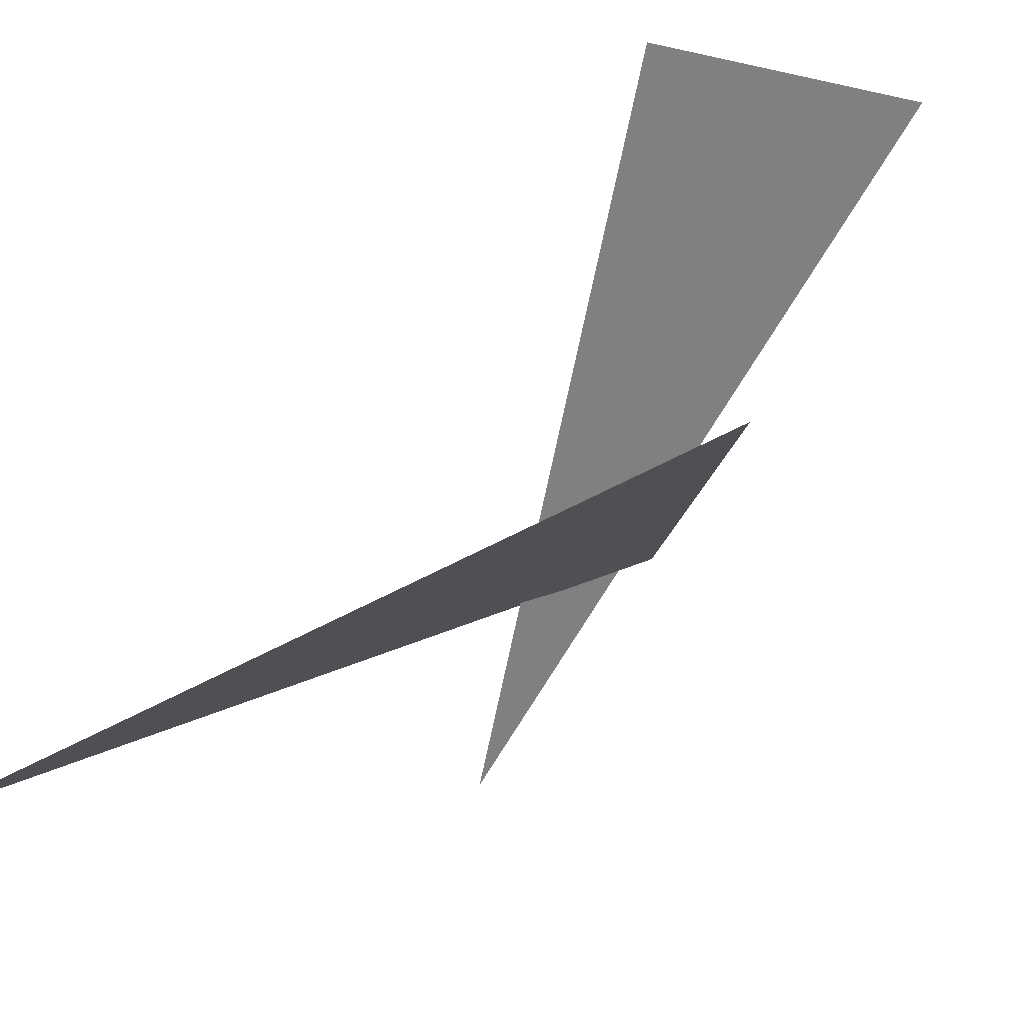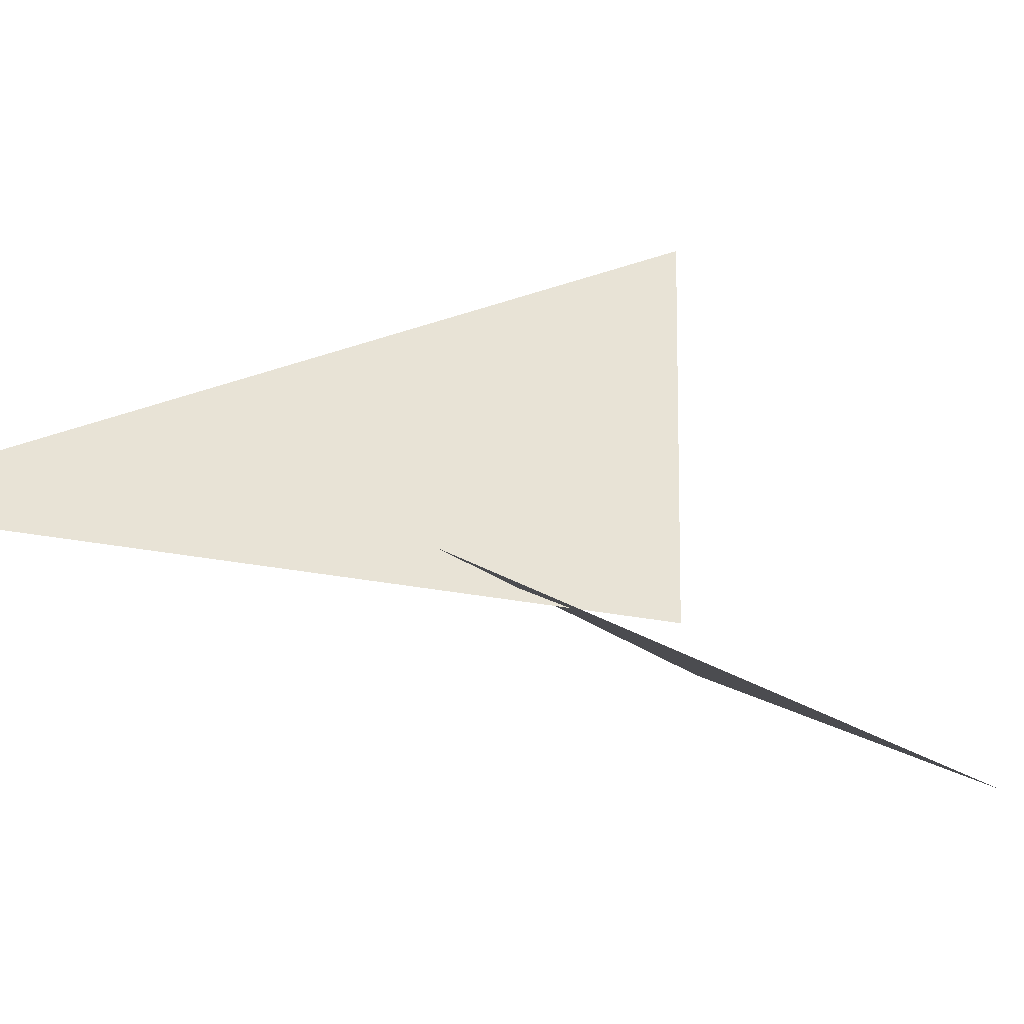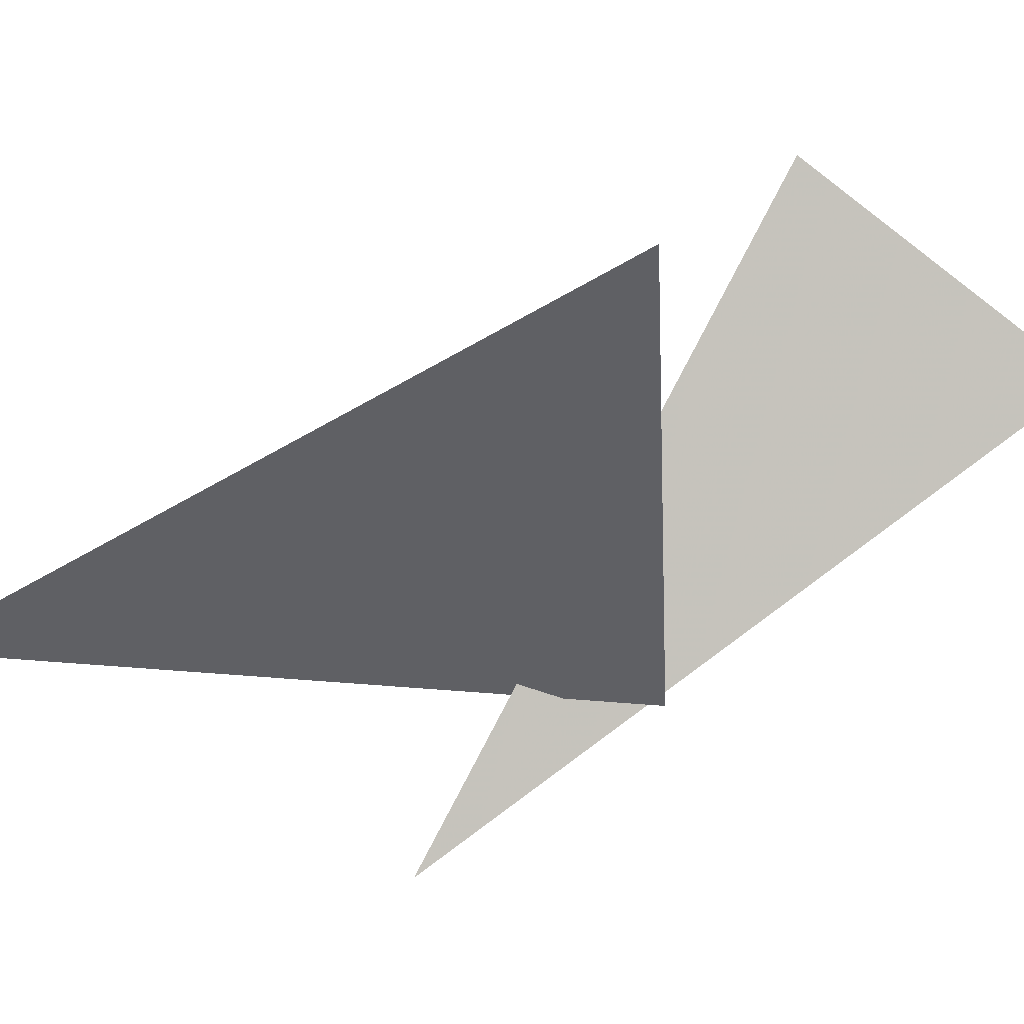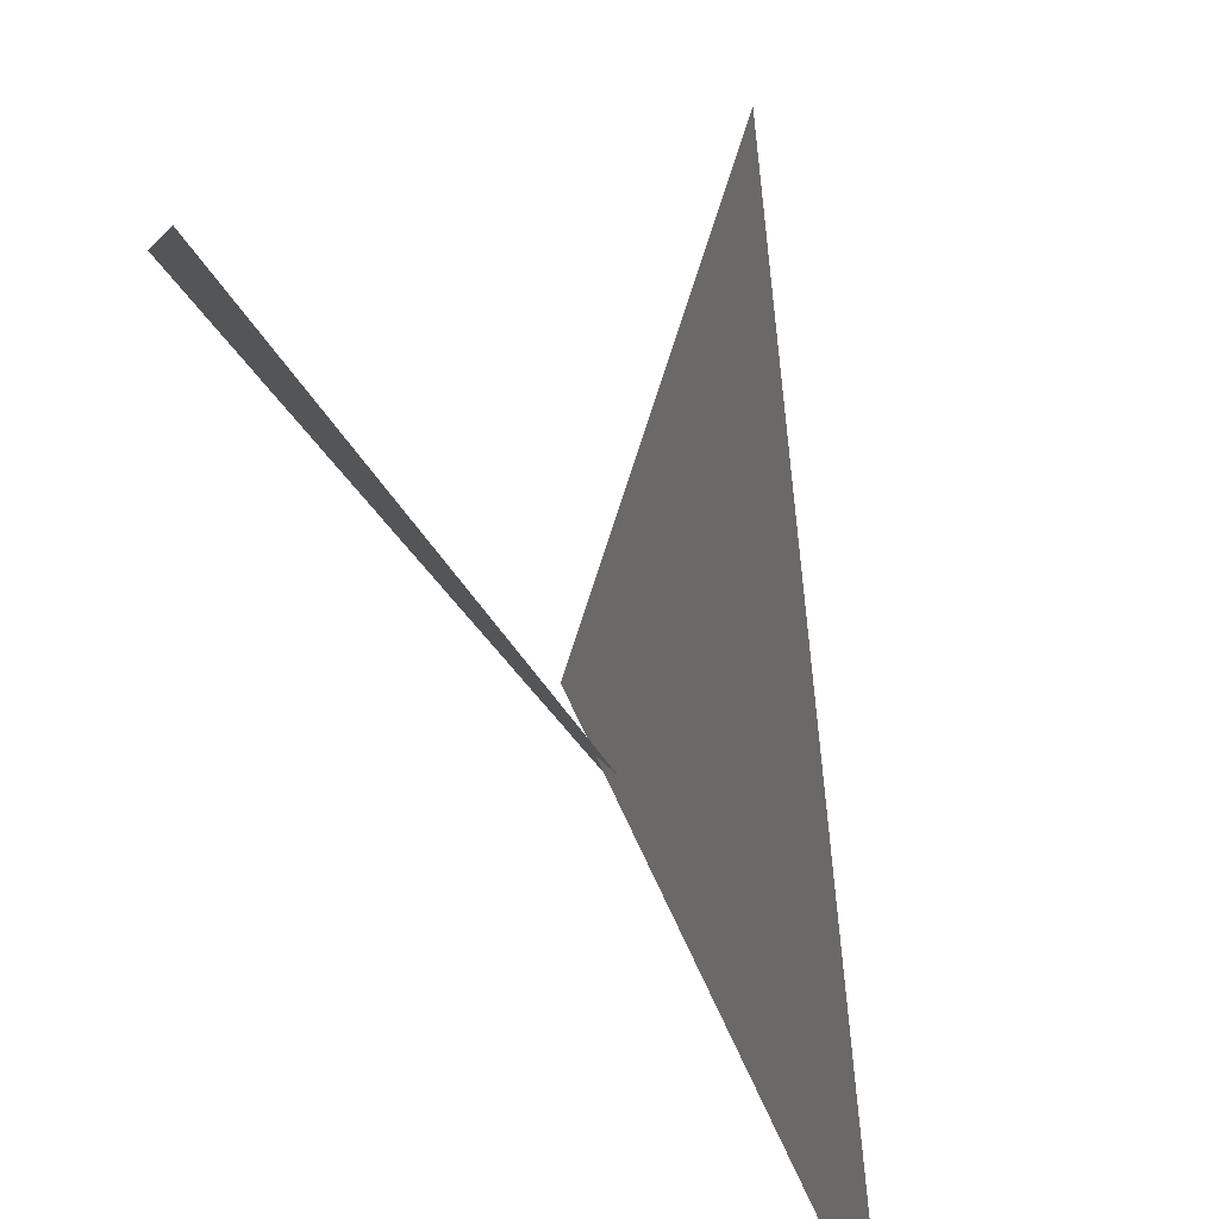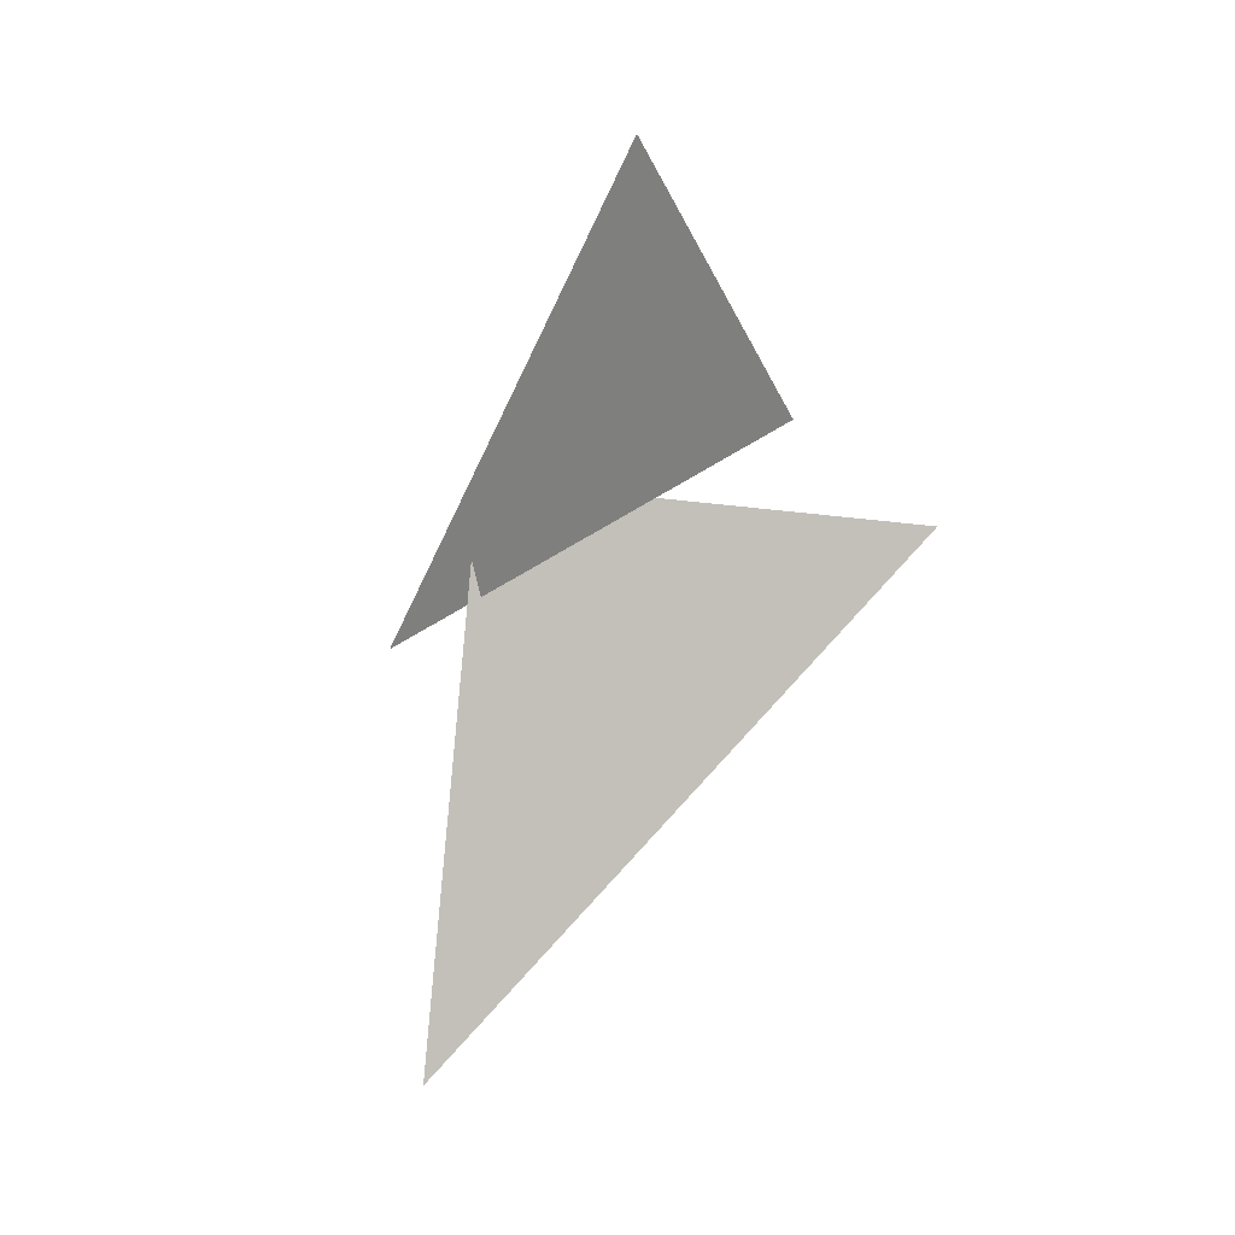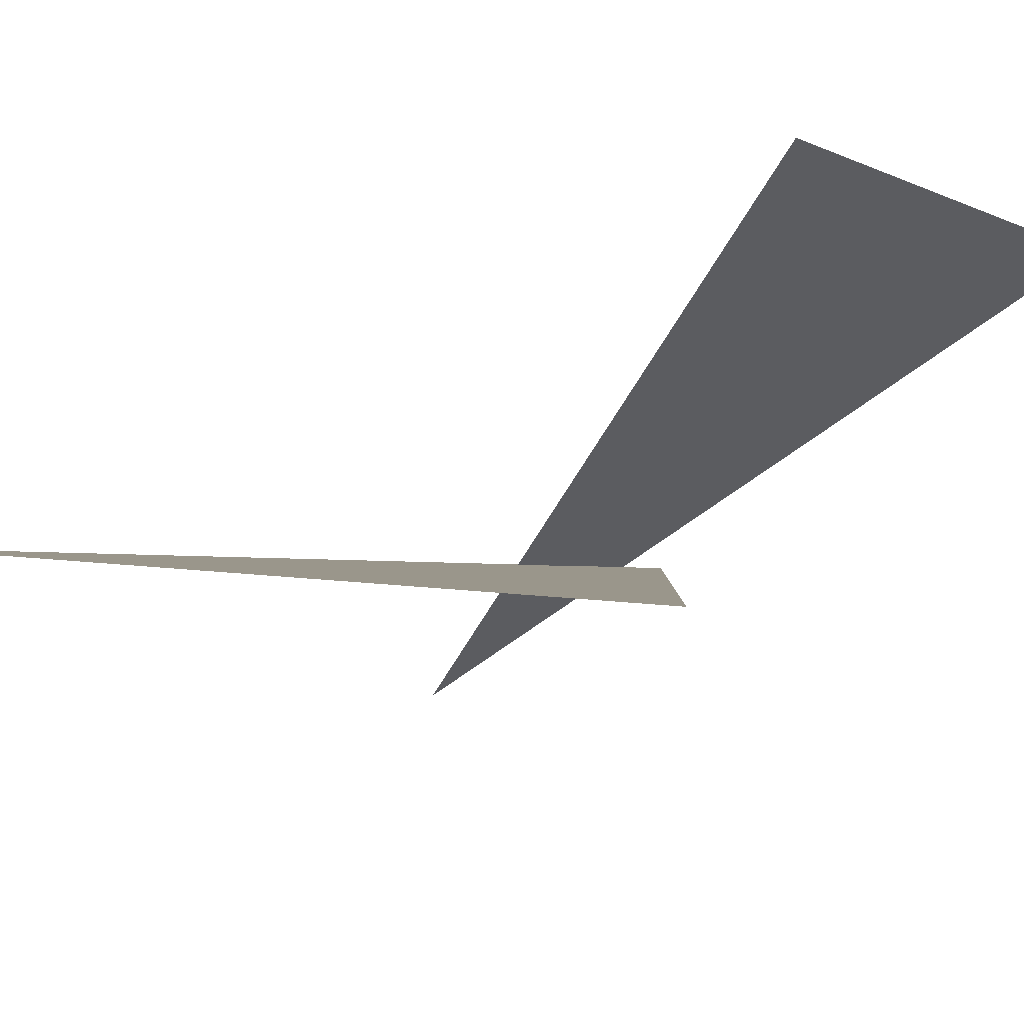
<metadata>
{"format":"obj","ext":"obj","renderer":"f3d","projection":"perspective","resolution":1024,"background":"white","views":[{"elev":62.2,"azim":-127.8,"up":"+Y"},{"elev":-65.8,"azim":-115.1,"up":"+Y"},{"elev":27.5,"azim":-98.5,"up":"+Y"},{"elev":39.1,"azim":145.7,"up":"+Y"},{"elev":18.3,"azim":109.5,"up":"+Z"},{"elev":75.8,"azim":-104.9,"up":"+Y"}]}
</metadata>
<code>
v 0.9116 5.651 4.353
v 0.8081 5.805 4.546
v 0.8509 5.651 4.559
v 0.8896 5.723 4.685
v 0.8398 5.61 4.488
v 0.9198 5.782 4.607
f 1 2 3
f 4 5 6

</code>
